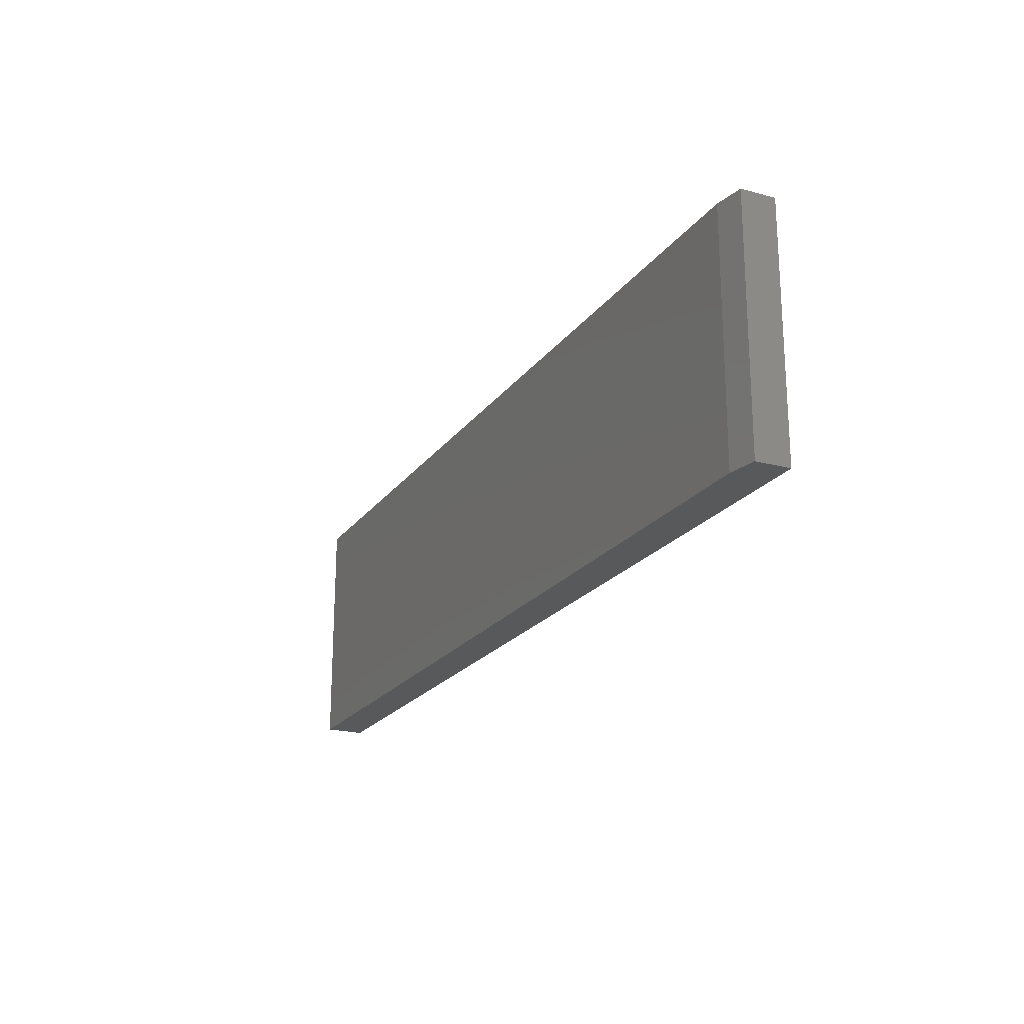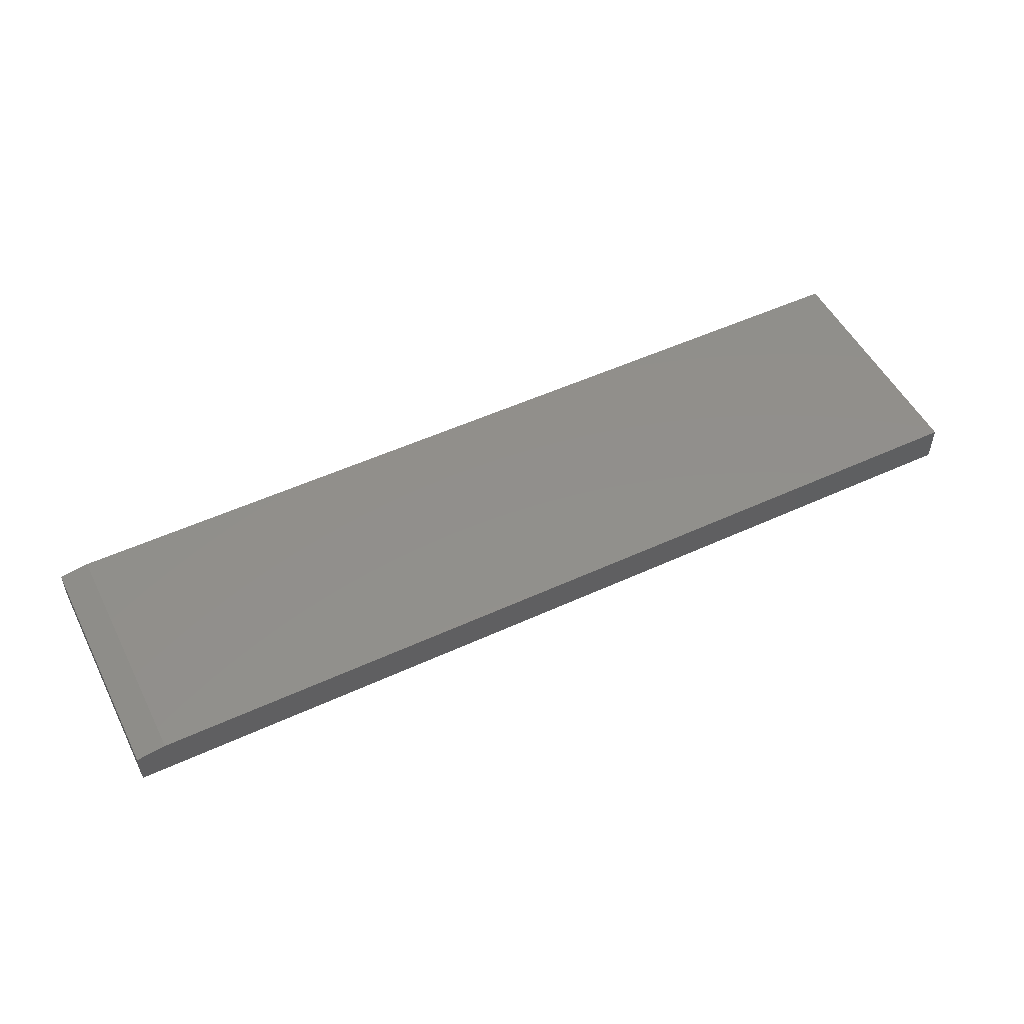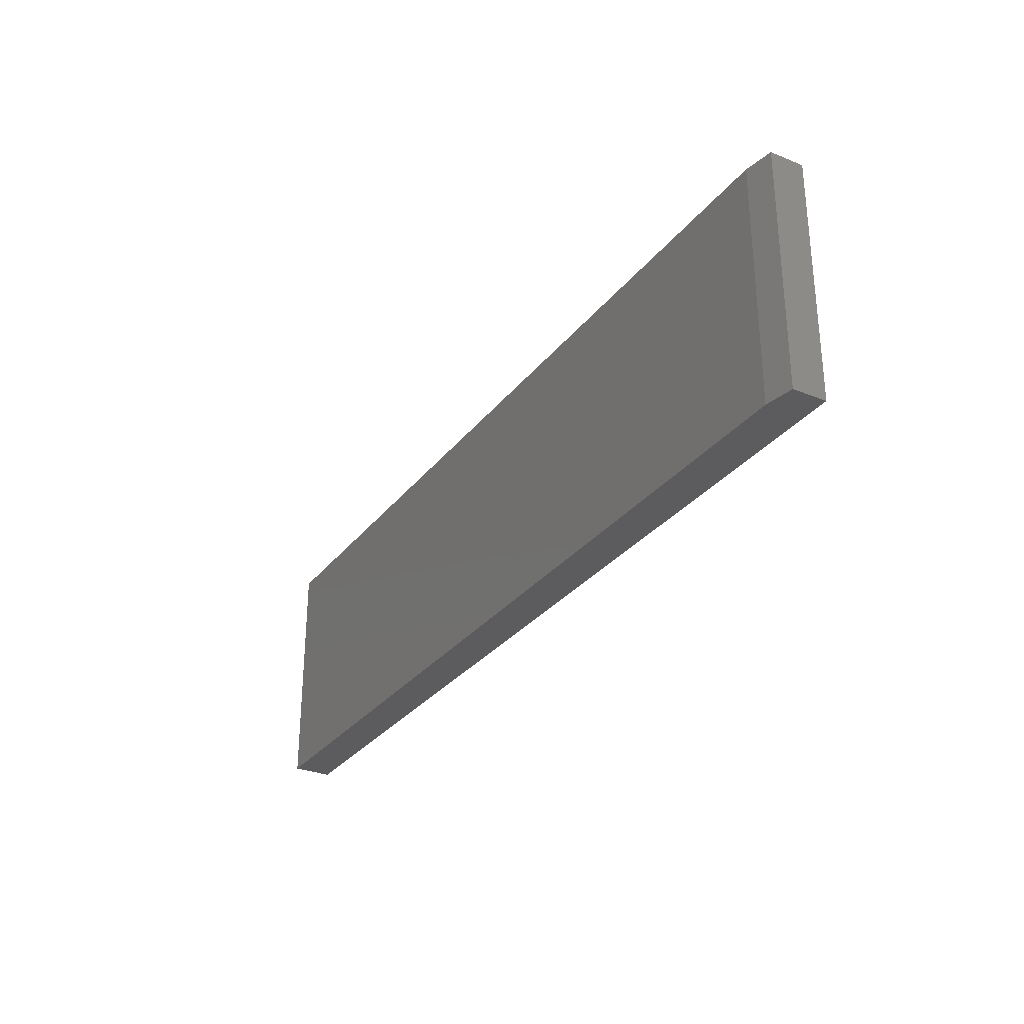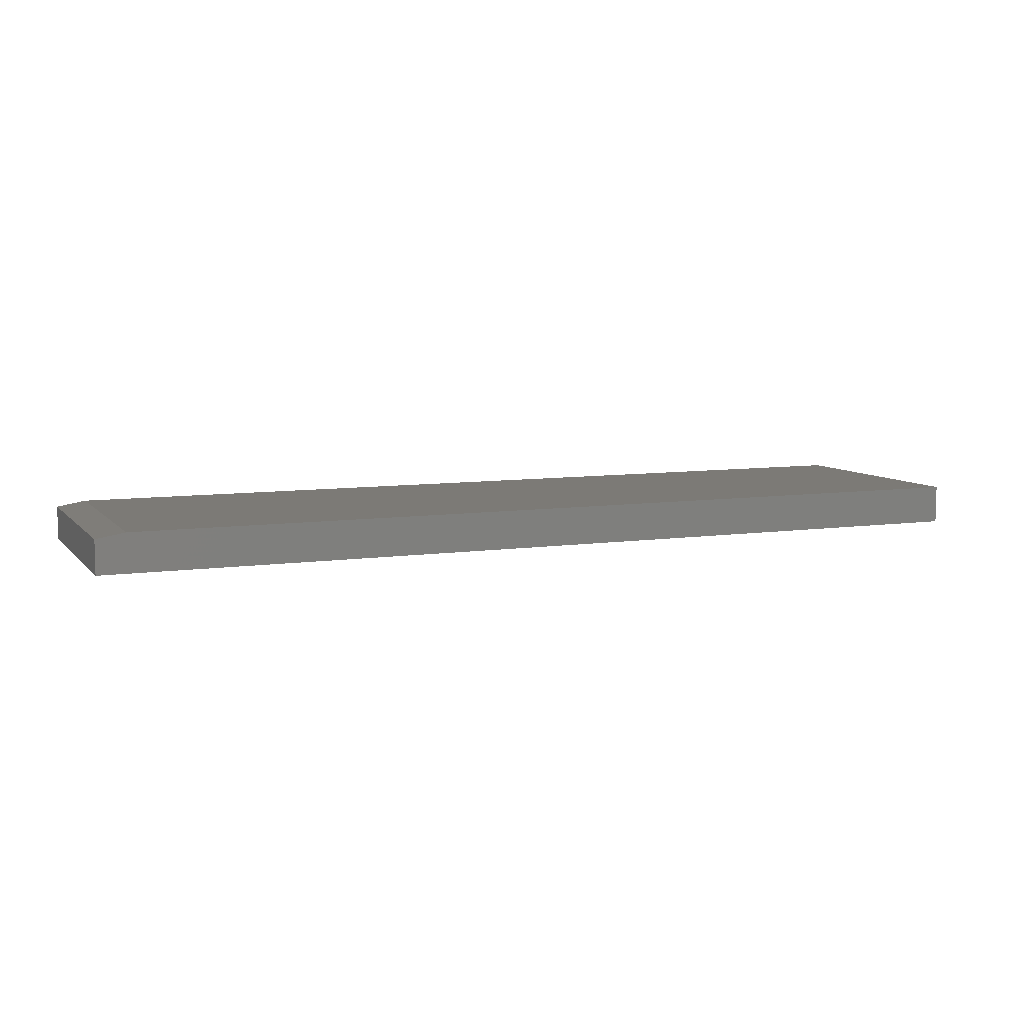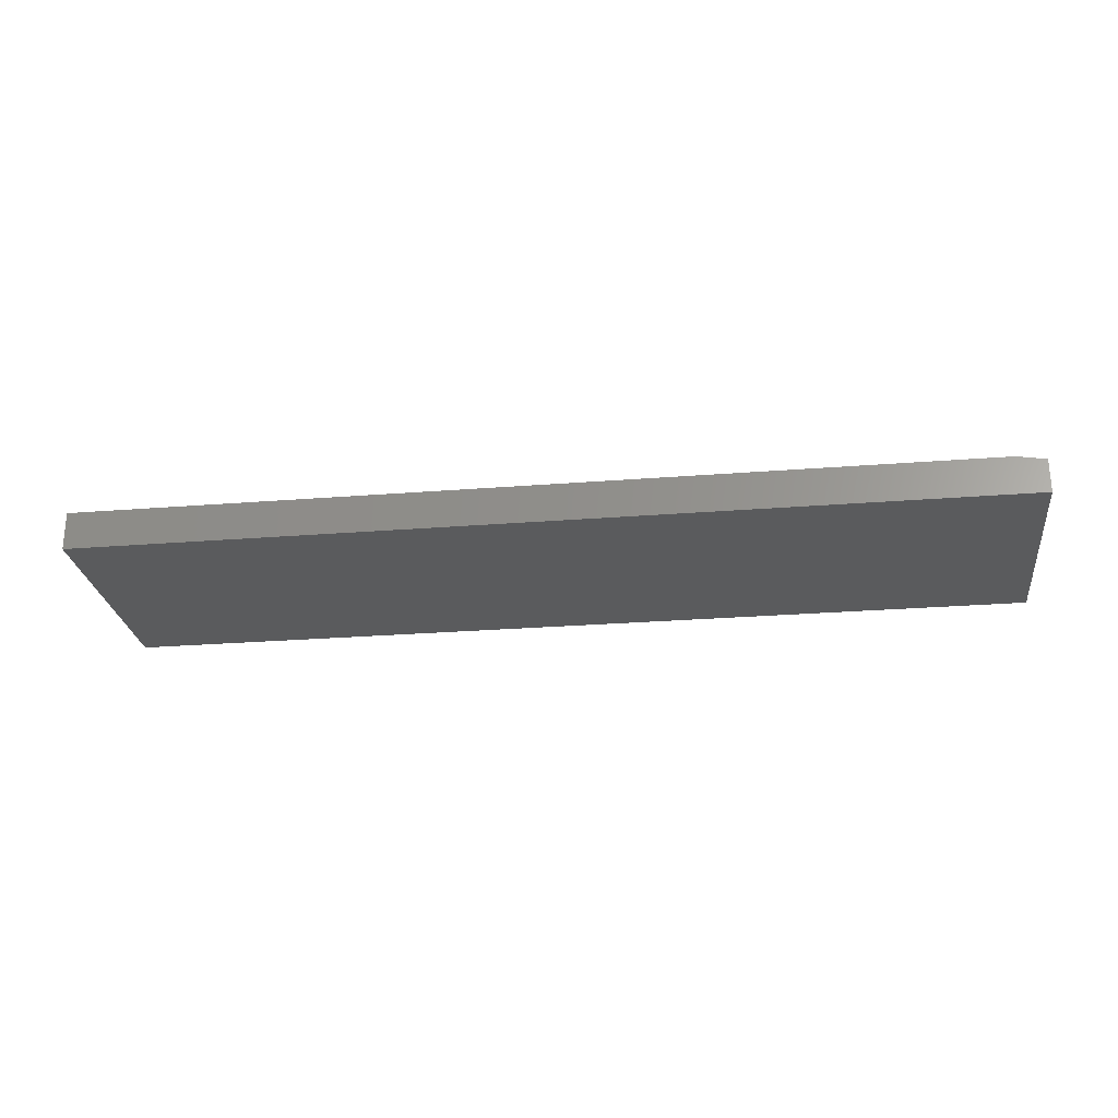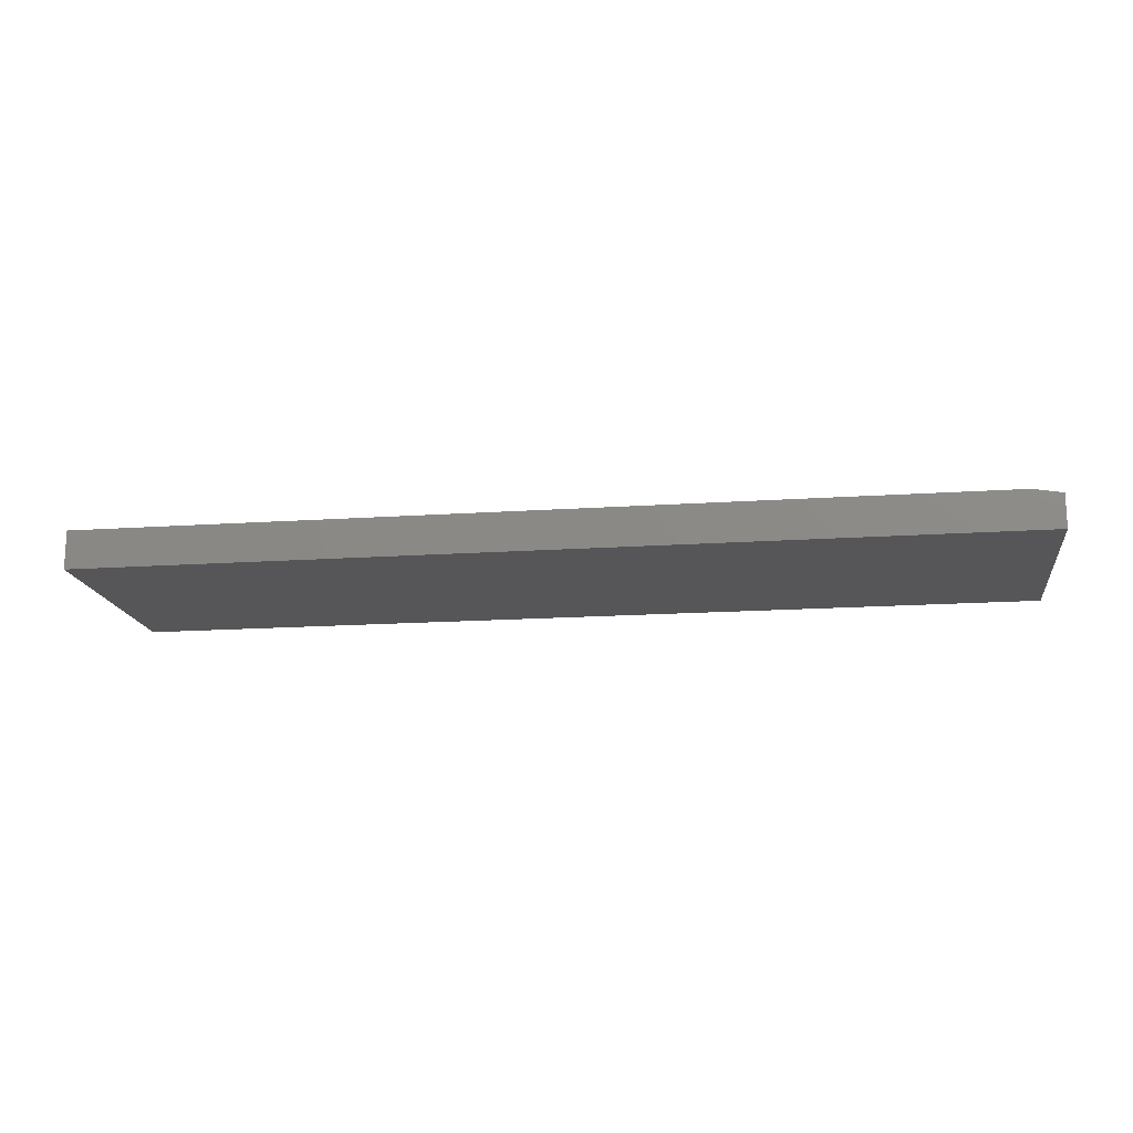
<metadata>
{"format":"stl","ext":"stl","renderer":"f3d","projection":"perspective","resolution":1024,"background":"white","views":[{"elev":-21.2,"azim":-115.8,"up":"+Z"},{"elev":51.6,"azim":-26.5,"up":"+Y"},{"elev":-29.9,"azim":-120.4,"up":"+Z"},{"elev":7.8,"azim":-22.5,"up":"+Y"},{"elev":-25.6,"azim":-172.7,"up":"+Y"},{"elev":-16.2,"azim":-172.0,"up":"+Y"}]}
</metadata>
<code>
# stl→obj: 10 verts, 16 faces
v -0.7031 5.204e-18 -0.2031
v -0.7031 2.712e-17 0.1916
v 0.75 1.665e-16 -0.2031
v 0.75 1.884e-16 0.1916
v -0.75 -0.0625 0.1916
v -0.75 -0.007812 0.1916
v -0.75 -0.0625 -0.2031
v -0.75 -0.007812 -0.2031
v 0.75 -0.0625 0.1916
v 0.75 -0.0625 -0.2031
f 1 2 3
f 3 2 4
f 5 6 7
f 7 6 8
f 9 4 5
f 5 4 2
f 5 2 6
f 3 10 1
f 1 10 7
f 1 7 8
f 6 2 8
f 8 2 1
f 7 10 5
f 5 10 9
f 10 3 9
f 9 3 4

</code>
